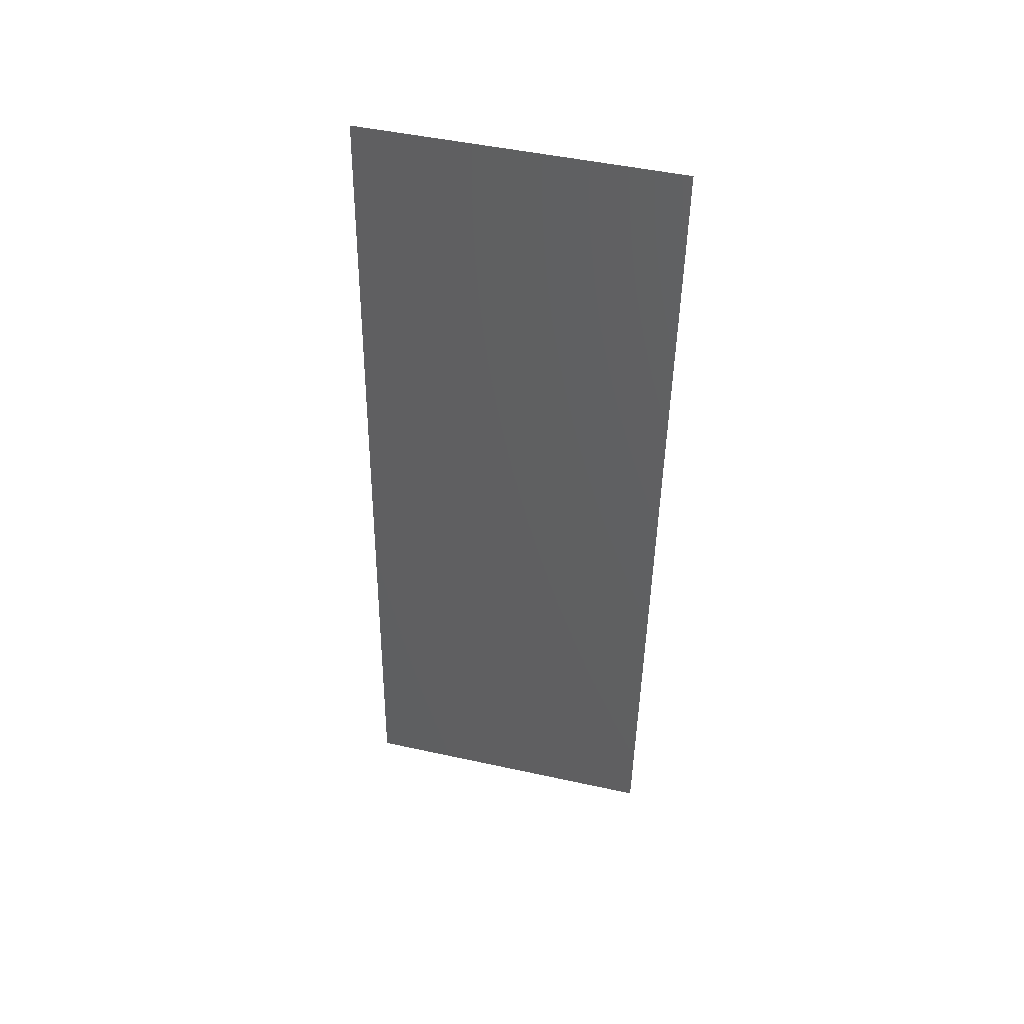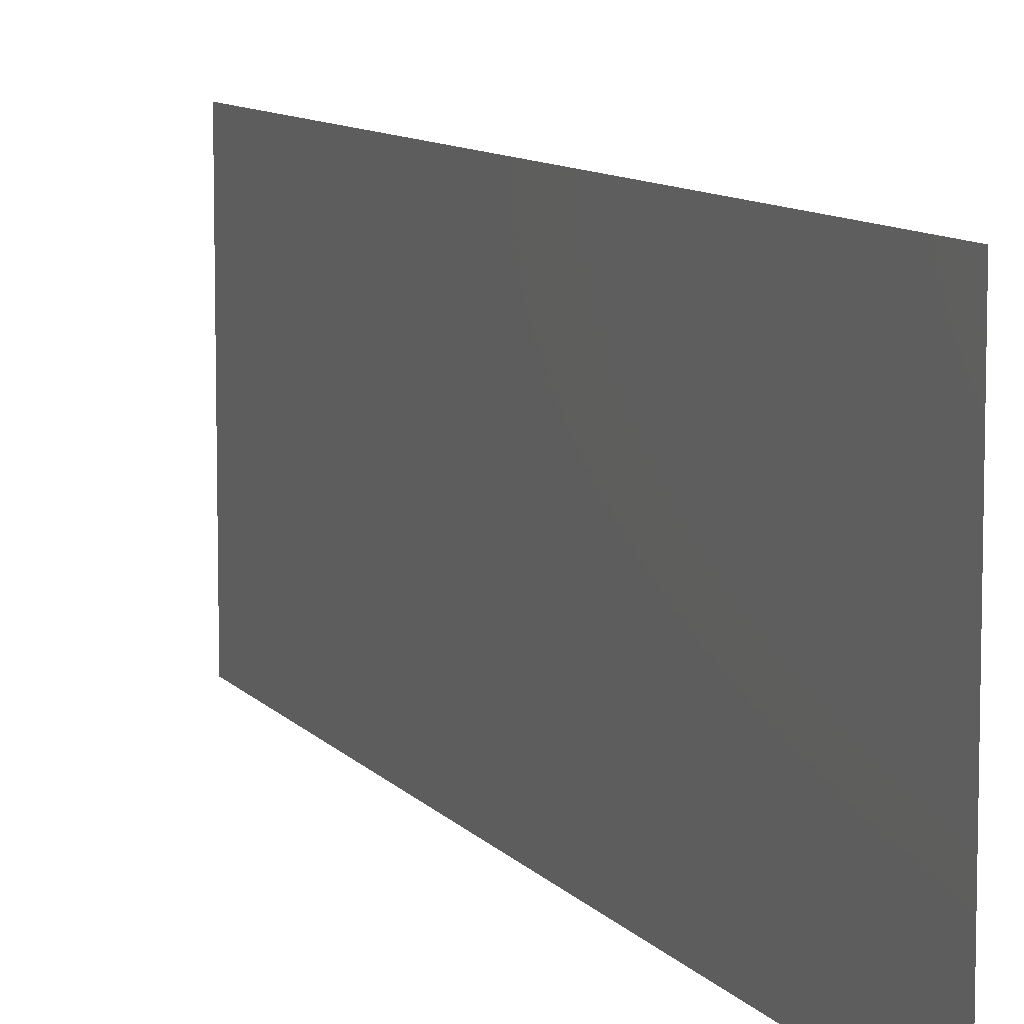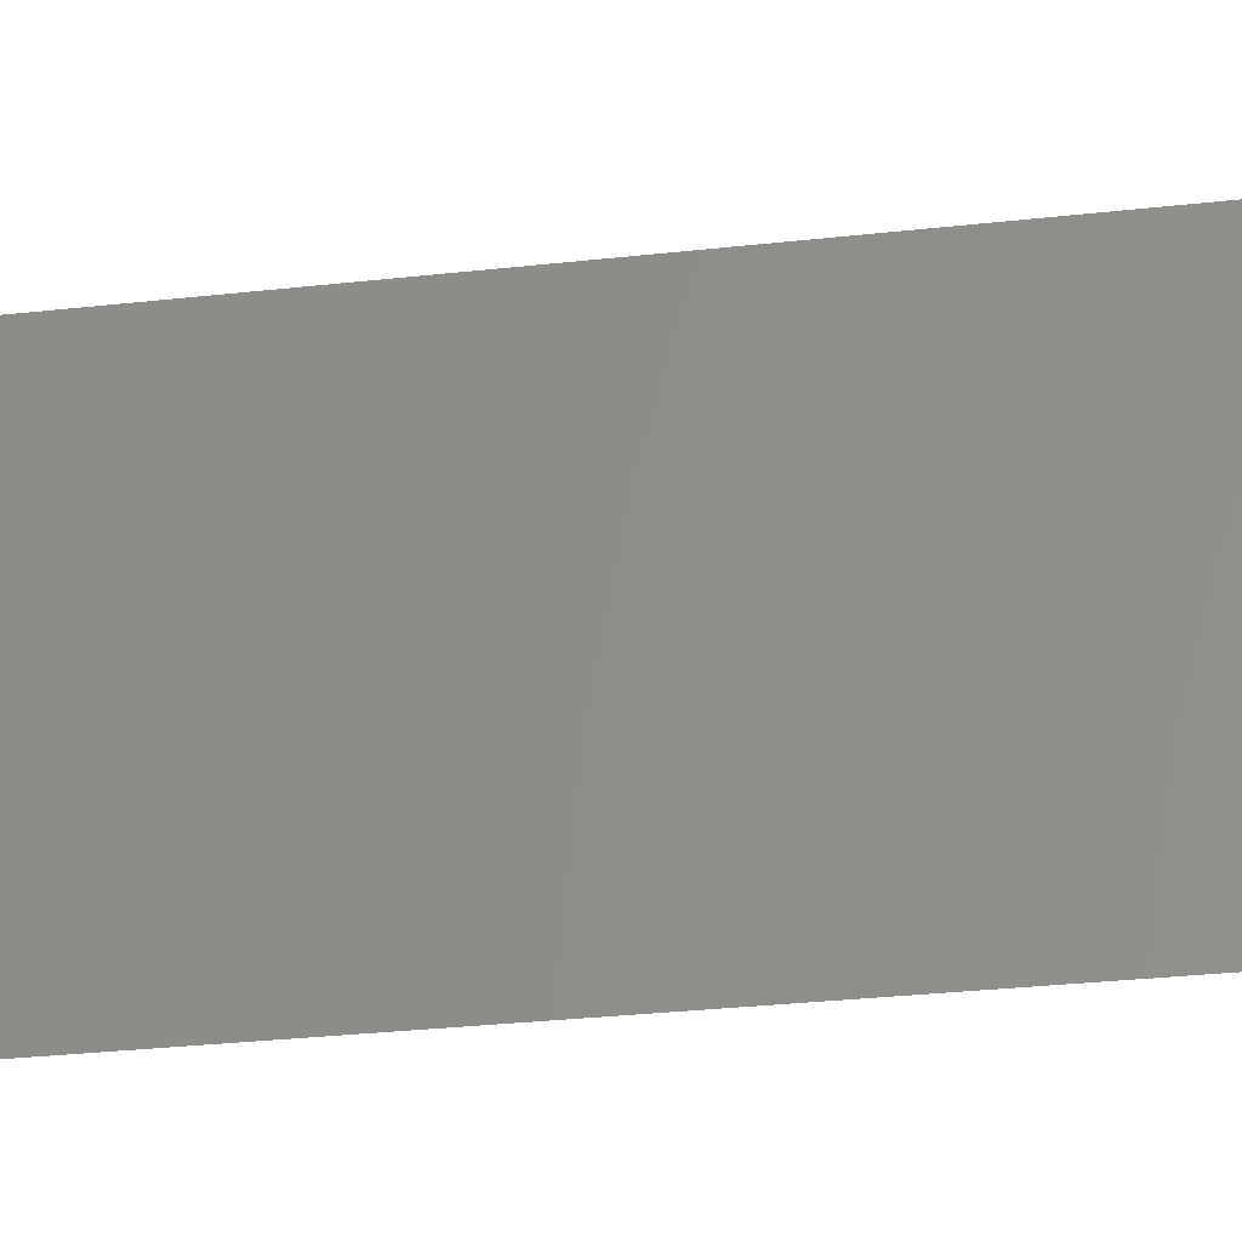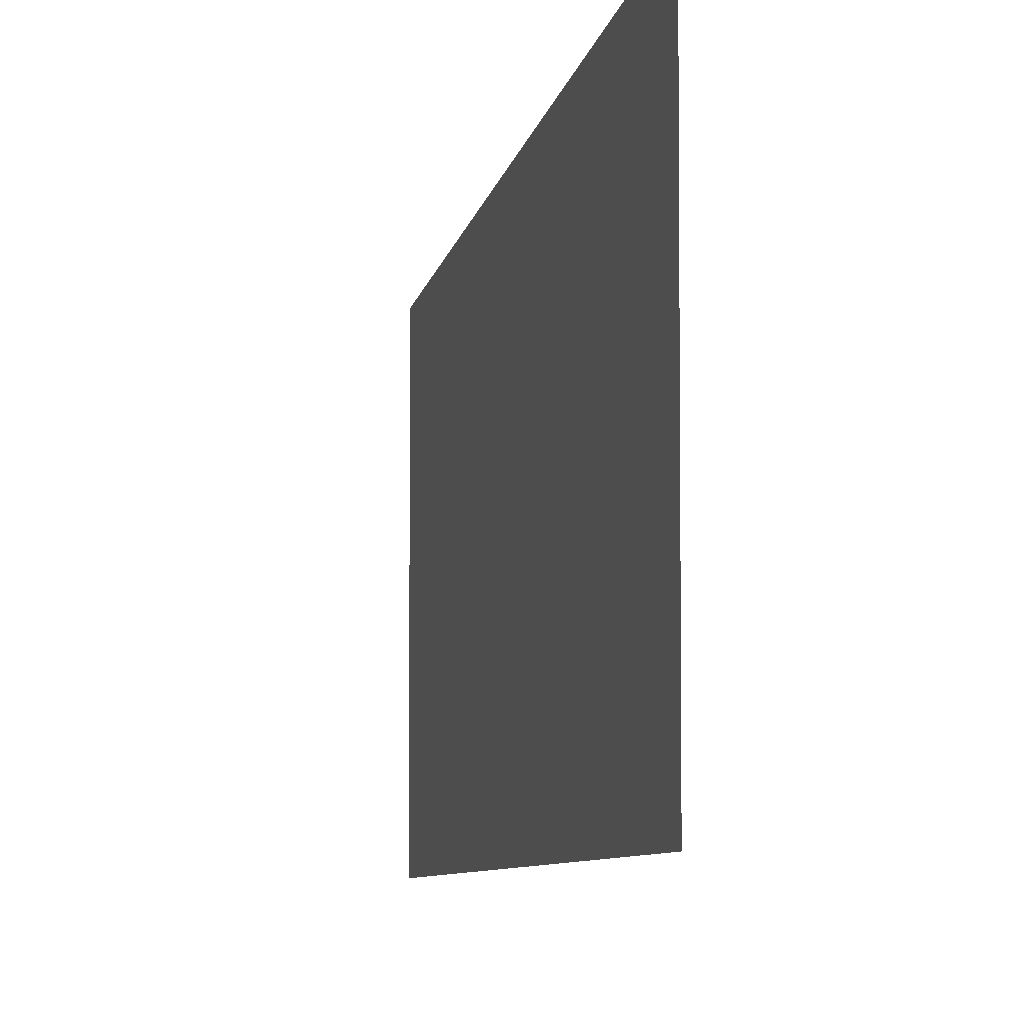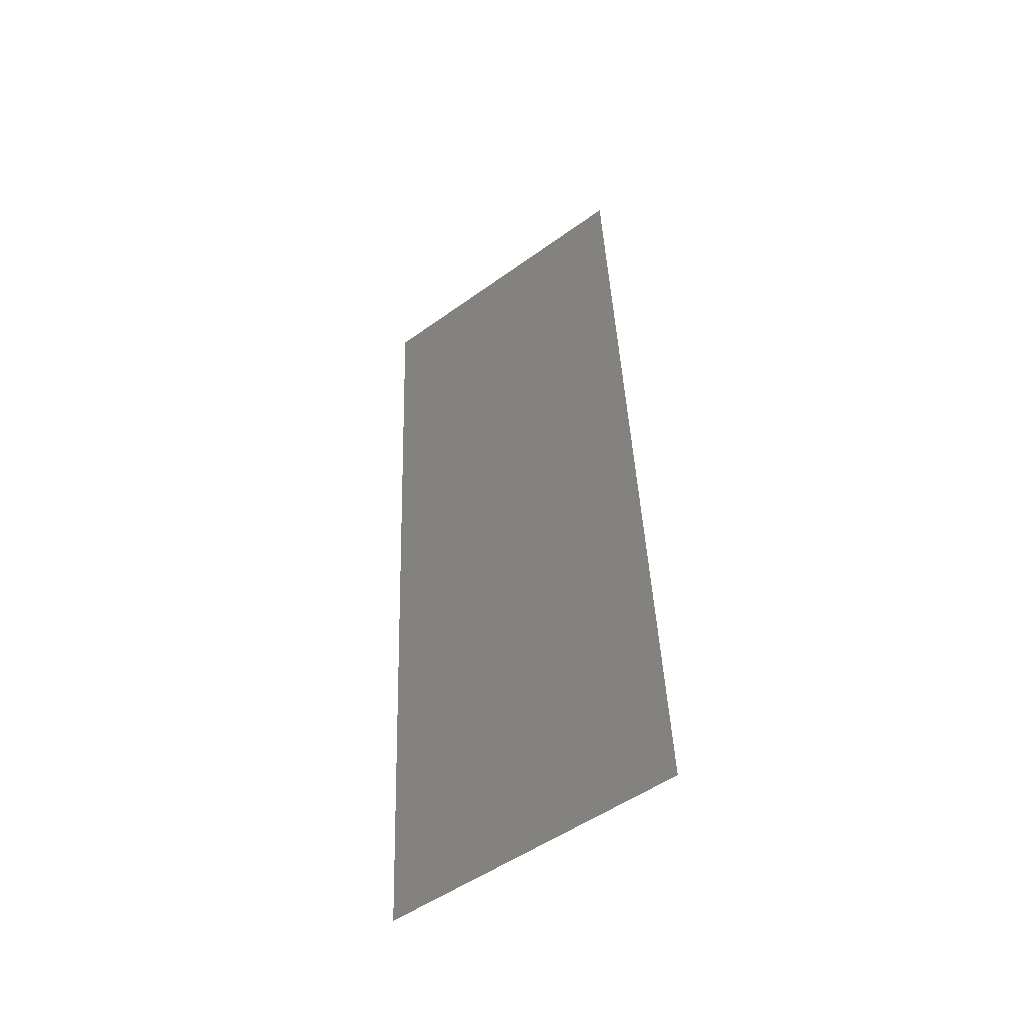
<metadata>
{"format":"stl","ext":"stl","renderer":"f3d","projection":"perspective","resolution":1024,"background":"white","views":[{"elev":47.6,"azim":-76.1,"up":"+Y"},{"elev":8.9,"azim":-24.1,"up":"+Z"},{"elev":-28.4,"azim":-83.4,"up":"+Z"},{"elev":-5.6,"azim":-10.4,"up":"+Z"},{"elev":-51.3,"azim":128.1,"up":"+Y"}]}
</metadata>
<code>
# stl→obj: 20 verts, 24 faces
v 0.008641 0.01144 0
v 0.008481 0.00859 0.01171
v 0.008 0 0
v 0.008 0 0.01
v 0.008 0 0.02
v 0.01121 0.05722 0.02
v 0.01072 0.04863 0.01171
v 0.01121 0.05722 0.01
v 0.008641 0.01144 0.02
v 0.01057 0.04577 0.02
v 0.008989 0.01764 0.0103
v 0.009283 0.02289 0.02
v 0.009924 0.03433 0.02
v 0.01022 0.03957 0.0103
v 0.009924 0.03433 0
v 0.009603 0.02861 0.01007
v 0.009283 0.02289 0
v 0.01057 0.04577 0
v 0.0109 0.05176 0.005
v 0.01121 0.05722 0
f 1 2 3
f 4 2 5
f 6 7 8
f 5 2 9
f 10 7 6
f 9 11 12
f 13 14 10
f 15 16 17
f 13 16 14
f 11 16 12
f 17 16 11
f 14 16 15
f 12 16 13
f 18 14 15
f 17 11 1
f 18 19 7
f 18 7 14
f 11 2 1
f 20 19 18
f 9 2 11
f 14 7 10
f 8 19 20
f 7 19 8
f 3 2 4

</code>
